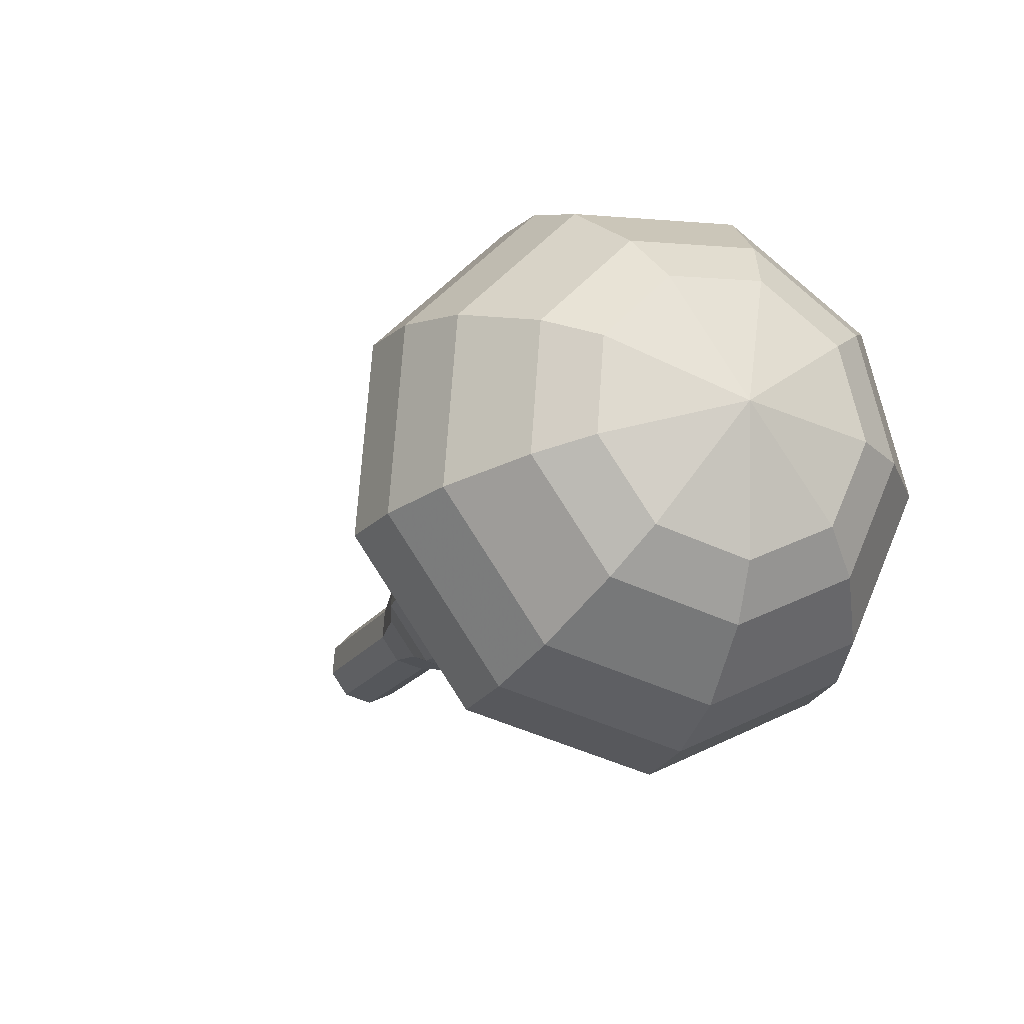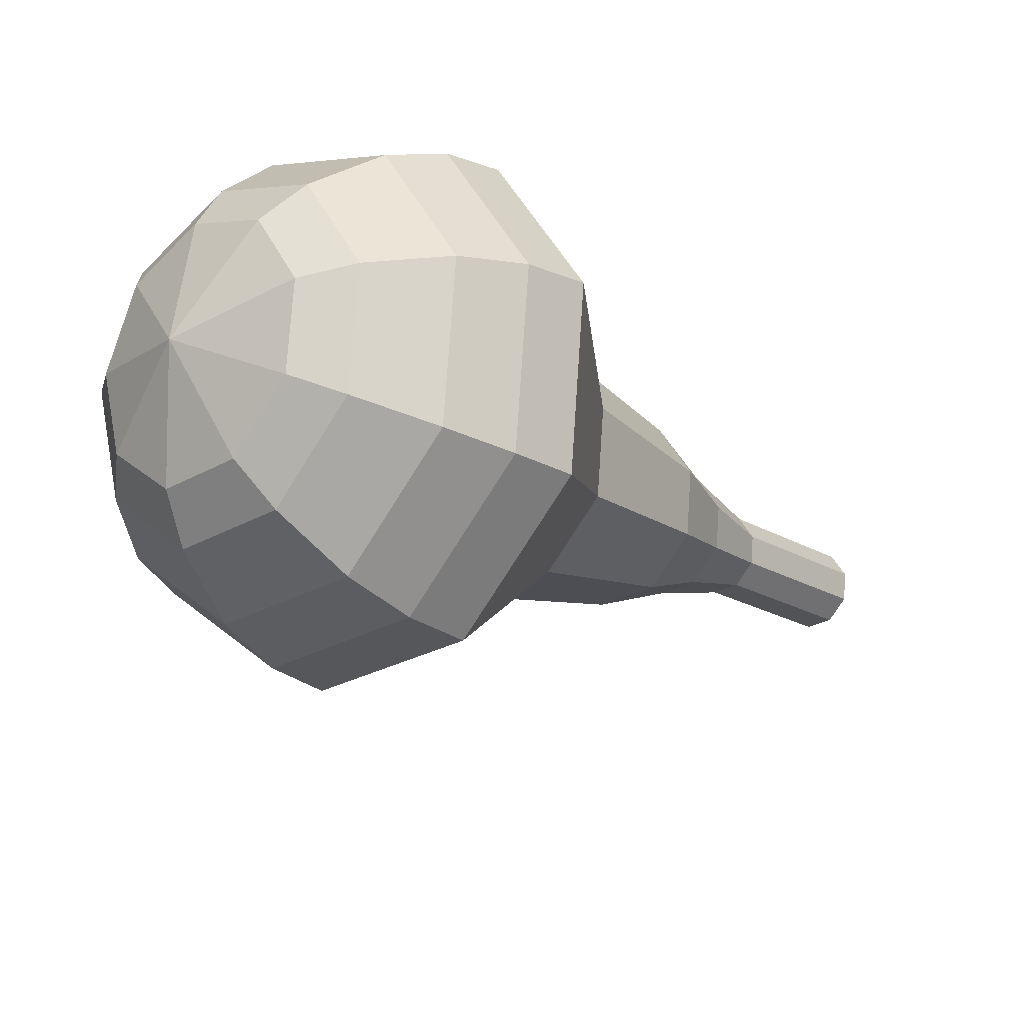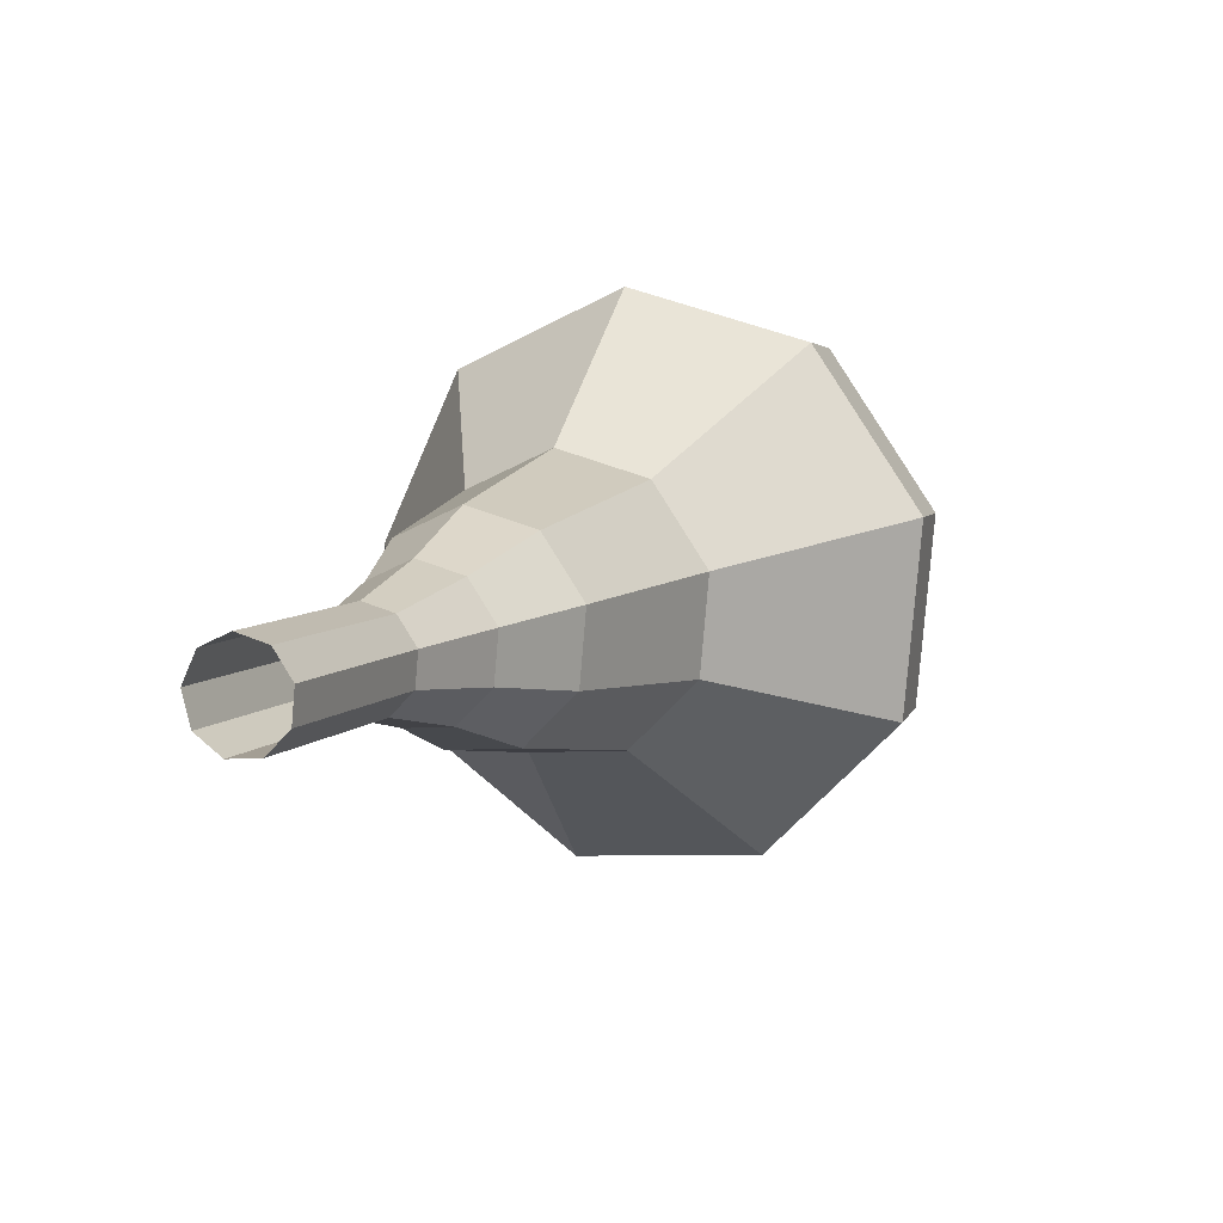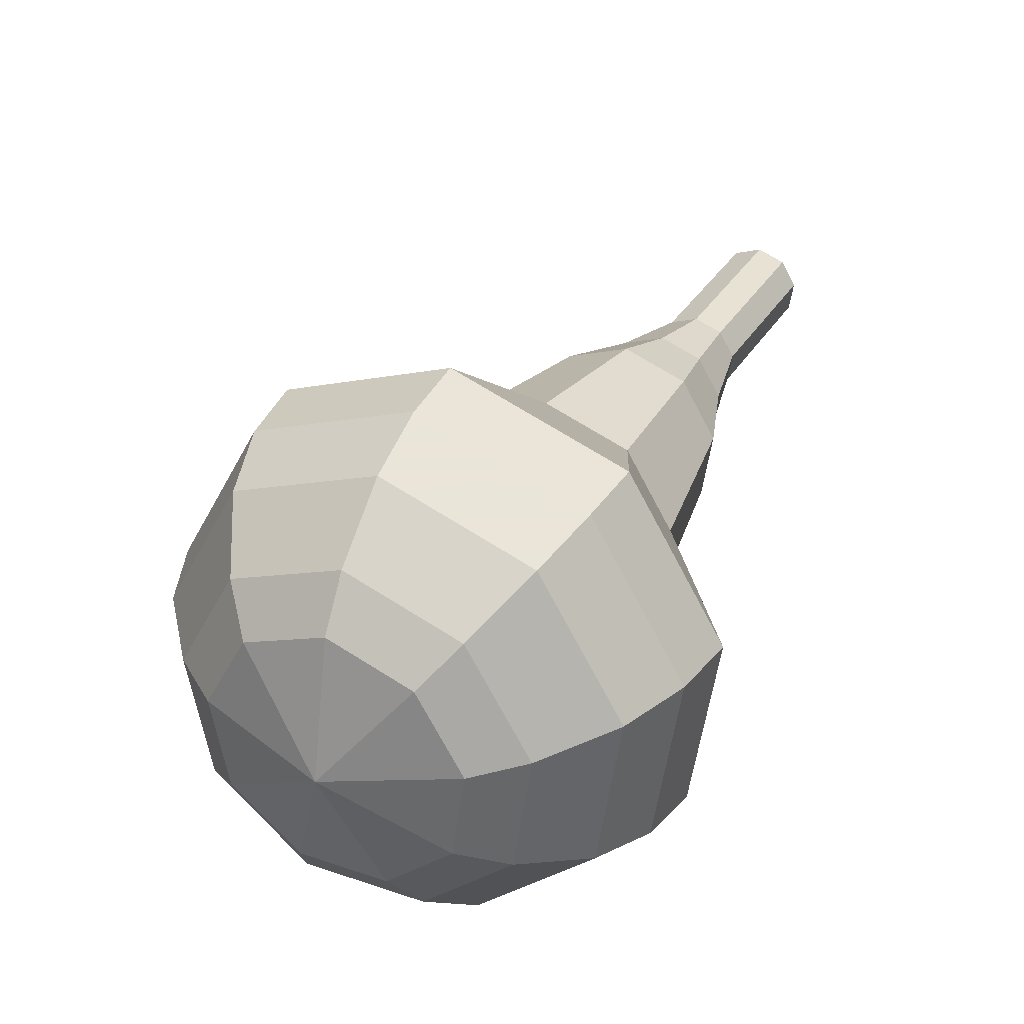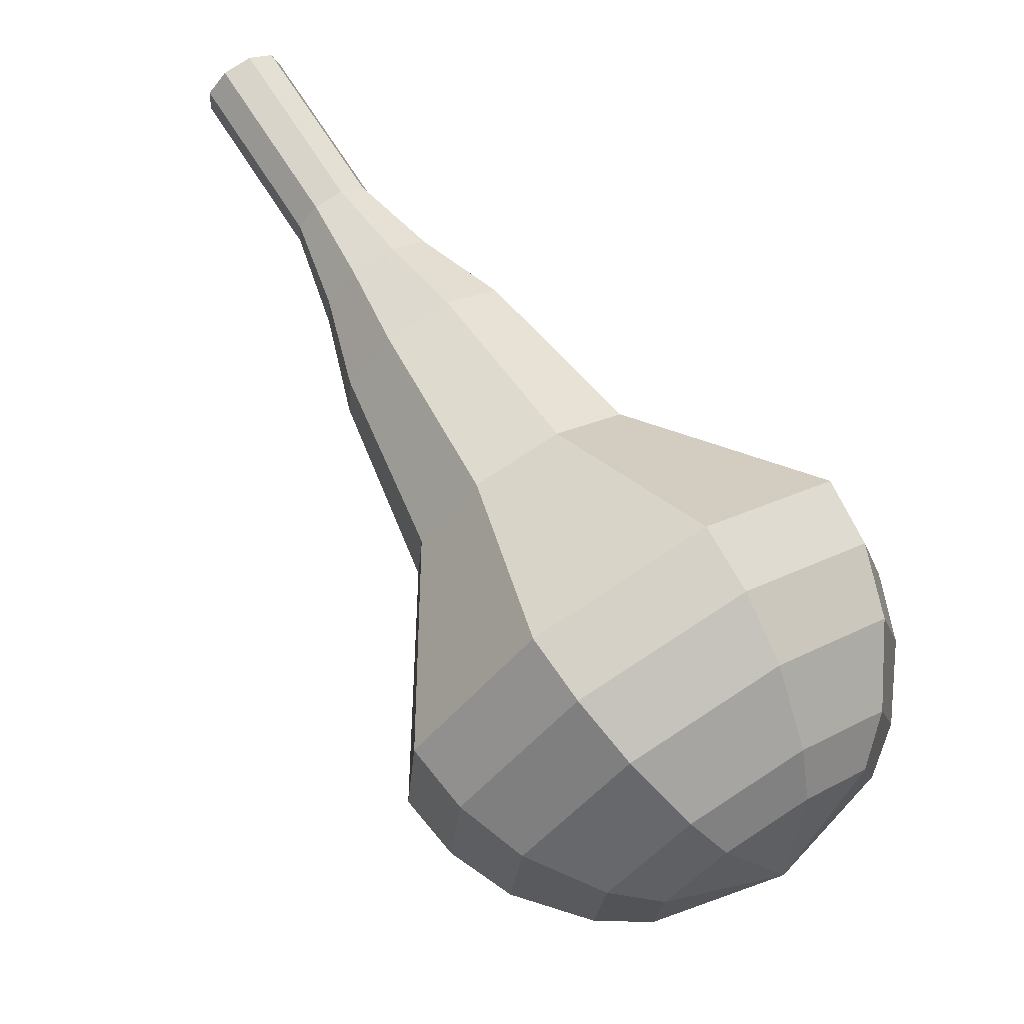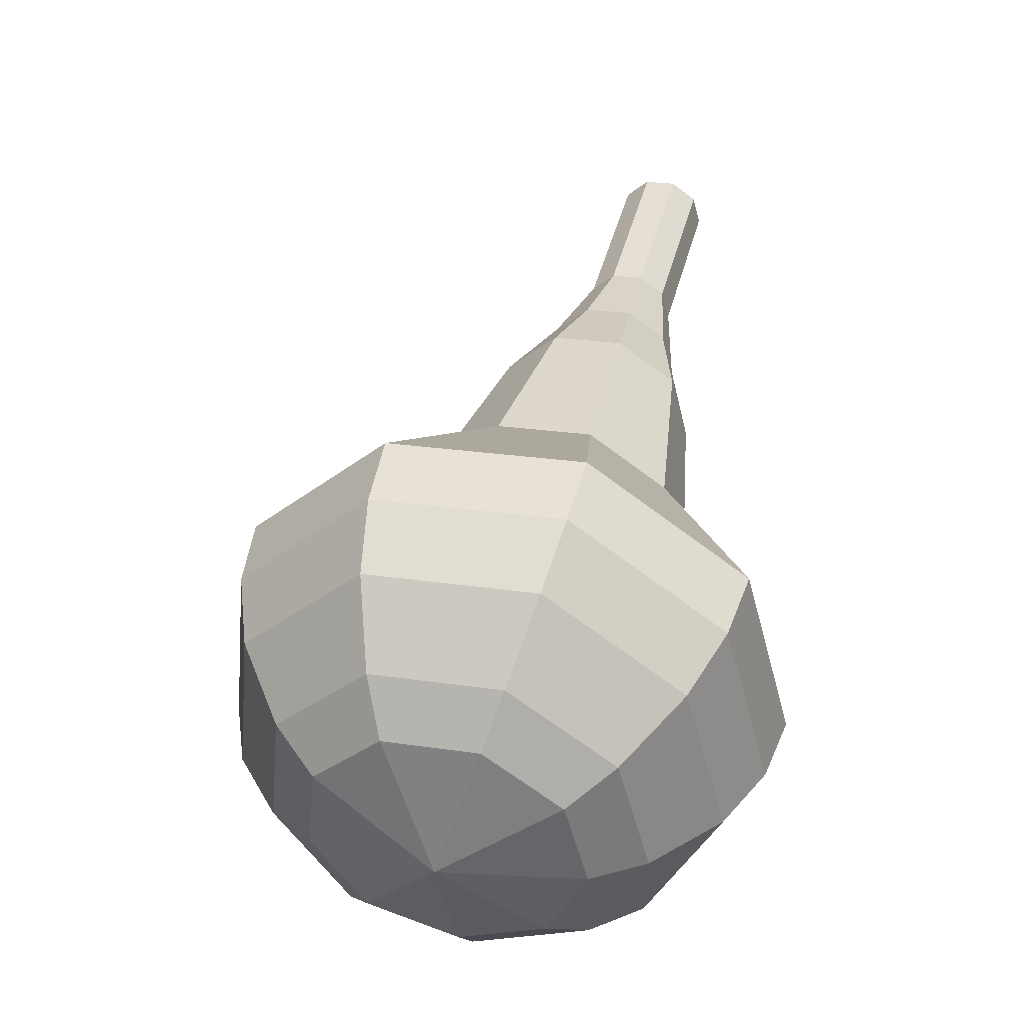
<metadata>
{"format":"obj","ext":"obj","renderer":"f3d","projection":"perspective","resolution":1024,"background":"white","views":[{"elev":-68.1,"azim":39.4,"up":"+Z"},{"elev":-36.0,"azim":-179.9,"up":"+Y"},{"elev":58.1,"azim":-75.2,"up":"+Z"},{"elev":-20.4,"azim":112.0,"up":"+Z"},{"elev":55.7,"azim":104.0,"up":"+Y"},{"elev":-5.6,"azim":91.7,"up":"+Z"}]}
</metadata>
<code>
g tube1
v 109.9 106.4 101
v 109.4 106.8 100.4
v 109.4 107.6 100.1
v 109.7 108.4 100.3
v 110.4 108.8 100.7
v 110.9 108.6 101.3
v 111.2 107.9 101.8
v 111 107.1 101.9
v 110.5 106.5 101.6
v 109.9 106.4 101
v 111.6 105.8 99.13
v 111.1 106.3 98.57
v 111.1 107.1 98.27
v 111.4 107.8 98.38
v 112.1 108.2 98.83
v 112.7 108 99.42
v 112.9 107.3 99.88
v 112.8 106.5 99.98
v 112.2 105.9 99.68
v 111.6 105.8 99.13
v 113.3 105.2 97.25
v 112.9 105.7 96.69
v 112.8 106.5 96.4
v 113.2 107.3 96.5
v 113.8 107.6 96.95
v 114.4 107.4 97.55
v 114.6 106.8 98
v 114.5 105.9 98.11
v 113.9 105.3 97.81
v 113.3 105.2 97.25
v 114.8 104.1 95.38
v 114.1 104.8 94.54
v 114.1 106 94.09
v 114.6 107.1 94.25
v 115.5 107.7 94.93
v 116.4 107.4 95.82
v 116.8 106.4 96.5
v 116.6 105.1 96.66
v 115.8 104.2 96.21
v 114.8 104.1 95.38
v 116.2 102.6 93.5
v 115.2 103.7 92.25
v 115.1 105.5 91.58
v 115.9 107.2 91.81
v 117.3 108 92.83
v 118.6 107.6 94.17
v 119.2 106.1 95.19
v 118.9 104.2 95.42
v 117.7 102.8 94.76
v 116.2 102.6 93.5
v 119.4 100.6 89.75
v 118 102 88.08
v 117.8 104.4 87.19
v 118.9 106.7 87.5
v 120.8 107.8 88.86
v 122.6 107.2 90.64
v 123.4 105.2 92.01
v 122.9 102.7 92.31
v 121.3 100.9 91.42
v 119.4 100.6 89.75
v 121.6 95.88 86
v 118.9 98.65 82.65
v 118.5 103.4 80.87
v 120.7 108 81.49
v 124.5 110.3 84.22
v 128 109.1 87.78
v 129.6 105.1 90.51
v 128.6 100.1 91.13
v 125.5 96.45 89.35
v 121.6 95.88 86
v 122.9 95.7 84.65
v 120.3 98.37 81.41
v 120 103 79.69
v 122.1 107.5 80.28
v 125.7 109.6 82.93
v 129.1 108.5 86.37
v 130.7 104.6 89.02
v 129.7 99.77 89.62
v 126.7 96.25 87.89
v 122.9 95.7 84.65
v 124.4 96.01 83.3
v 122 98.41 80.4
v 121.7 102.6 78.86
v 123.7 106.5 79.4
v 126.9 108.5 81.76
v 129.9 107.5 84.84
v 131.3 104 87.21
v 130.5 99.65 87.74
v 127.7 96.51 86.2
v 124.4 96.01 83.3
v 126.1 97.06 81.95
v 124.3 98.89 79.74
v 124.1 102.1 78.56
v 125.6 105.1 78.97
v 128 106.6 80.77
v 130.3 105.8 83.13
v 131.4 103.1 84.93
v 130.8 99.84 85.34
v 128.7 97.44 84.17
v 126.1 97.06 81.95
v 127.2 98.12 81.28
v 125.8 99.45 79.66
v 125.7 101.8 78.79
v 126.7 104 79.09
v 128.6 105.1 80.41
v 130.2 104.5 82.14
v 131 102.6 83.46
v 130.6 100.1 83.76
v 129 98.39 82.9
v 127.2 98.12 81.28
v 128.9 101.4 80.6
v 128.9 101.4 80.6
v 128.9 101.4 80.6
v 128.9 101.4 80.6
v 128.9 101.4 80.6
v 128.9 101.4 80.6
v 128.9 101.4 80.6
v 128.9 101.4 80.6
v 128.9 101.4 80.6
v 128.9 101.4 80.6
f 1 2 12
f 12 11 1
f 2 3 13
f 13 12 2
f 3 4 14
f 14 13 3
f 4 5 15
f 15 14 4
f 5 6 16
f 16 15 5
f 6 7 17
f 17 16 6
f 7 8 18
f 18 17 7
f 8 9 19
f 19 18 8
f 9 10 20
f 20 19 9
f 11 12 22
f 22 21 11
f 12 13 23
f 23 22 12
f 13 14 24
f 24 23 13
f 14 15 25
f 25 24 14
f 15 16 26
f 26 25 15
f 16 17 27
f 27 26 16
f 17 18 28
f 28 27 17
f 18 19 29
f 29 28 18
f 19 20 30
f 30 29 19
f 21 22 32
f 32 31 21
f 22 23 33
f 33 32 22
f 23 24 34
f 34 33 23
f 24 25 35
f 35 34 24
f 25 26 36
f 36 35 25
f 26 27 37
f 37 36 26
f 27 28 38
f 38 37 27
f 28 29 39
f 39 38 28
f 29 30 40
f 40 39 29
f 31 32 42
f 42 41 31
f 32 33 43
f 43 42 32
f 33 34 44
f 44 43 33
f 34 35 45
f 45 44 34
f 35 36 46
f 46 45 35
f 36 37 47
f 47 46 36
f 37 38 48
f 48 47 37
f 38 39 49
f 49 48 38
f 39 40 50
f 50 49 39
f 41 42 52
f 52 51 41
f 42 43 53
f 53 52 42
f 43 44 54
f 54 53 43
f 44 45 55
f 55 54 44
f 45 46 56
f 56 55 45
f 46 47 57
f 57 56 46
f 47 48 58
f 58 57 47
f 48 49 59
f 59 58 48
f 49 50 60
f 60 59 49
f 51 52 62
f 62 61 51
f 52 53 63
f 63 62 52
f 53 54 64
f 64 63 53
f 54 55 65
f 65 64 54
f 55 56 66
f 66 65 55
f 56 57 67
f 67 66 56
f 57 58 68
f 68 67 57
f 58 59 69
f 69 68 58
f 59 60 70
f 70 69 59
f 61 62 72
f 72 71 61
f 62 63 73
f 73 72 62
f 63 64 74
f 74 73 63
f 64 65 75
f 75 74 64
f 65 66 76
f 76 75 65
f 66 67 77
f 77 76 66
f 67 68 78
f 78 77 67
f 68 69 79
f 79 78 68
f 69 70 80
f 80 79 69
f 71 72 82
f 82 81 71
f 72 73 83
f 83 82 72
f 73 74 84
f 84 83 73
f 74 75 85
f 85 84 74
f 75 76 86
f 86 85 75
f 76 77 87
f 87 86 76
f 77 78 88
f 88 87 77
f 78 79 89
f 89 88 78
f 79 80 90
f 90 89 79
f 81 82 92
f 92 91 81
f 82 83 93
f 93 92 82
f 83 84 94
f 94 93 83
f 84 85 95
f 95 94 84
f 85 86 96
f 96 95 85
f 86 87 97
f 97 96 86
f 87 88 98
f 98 97 87
f 88 89 99
f 99 98 88
f 89 90 100
f 100 99 89
f 91 92 102
f 102 101 91
f 92 93 103
f 103 102 92
f 93 94 104
f 104 103 93
f 94 95 105
f 105 104 94
f 95 96 106
f 106 105 95
f 96 97 107
f 107 106 96
f 97 98 108
f 108 107 97
f 98 99 109
f 109 108 98
f 99 100 110
f 110 109 99
f 101 102 112
f 112 111 101
f 102 103 113
f 113 112 102
f 103 104 114
f 114 113 103
f 104 105 115
f 115 114 104
f 105 106 116
f 116 115 105
f 106 107 117
f 117 116 106
f 107 108 118
f 118 117 107
f 108 109 119
f 119 118 108
f 109 110 120
f 120 119 109
g

</code>
